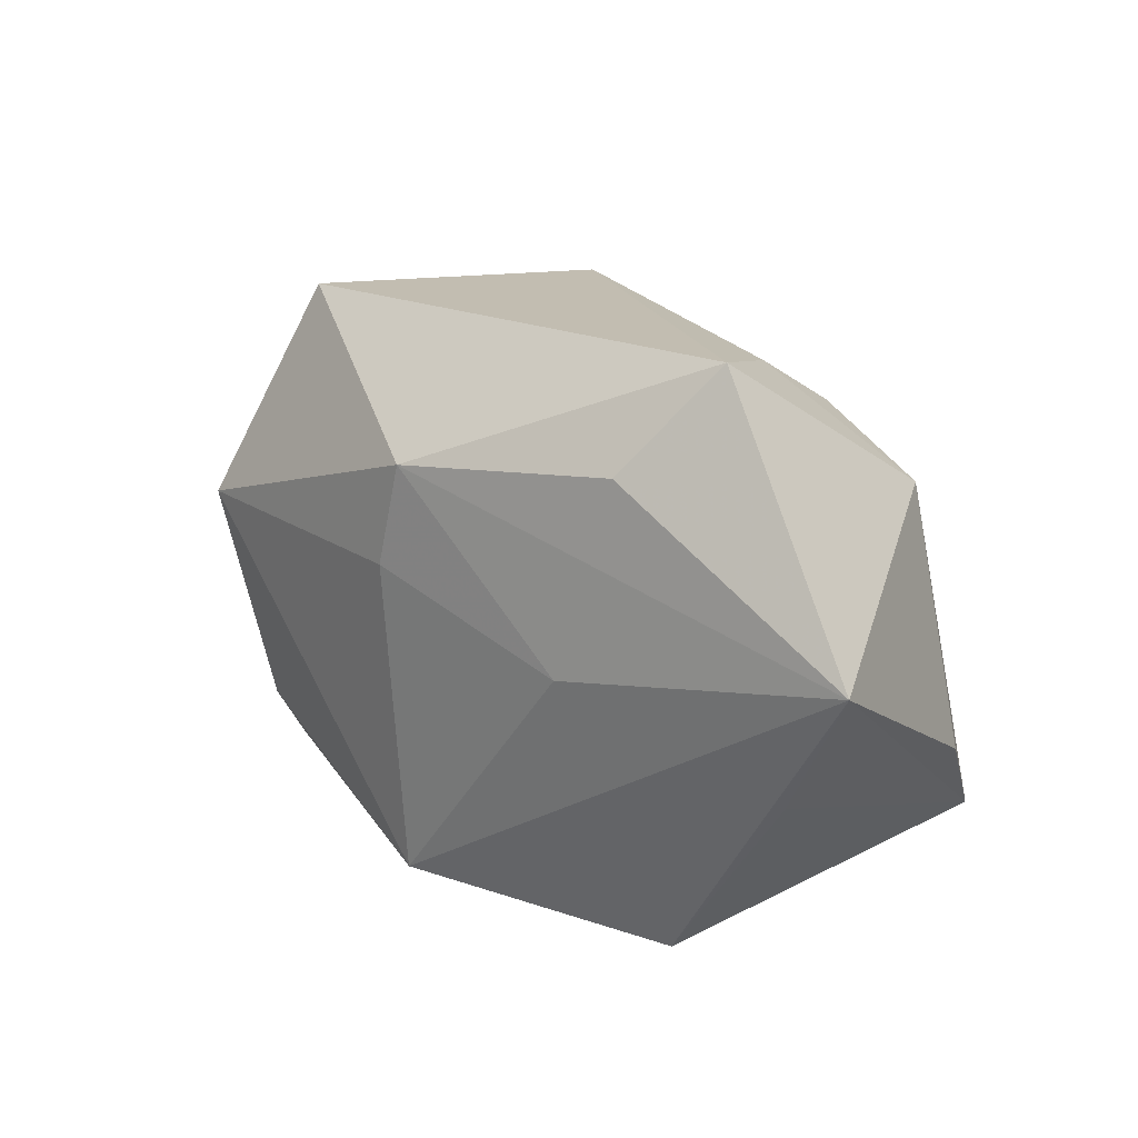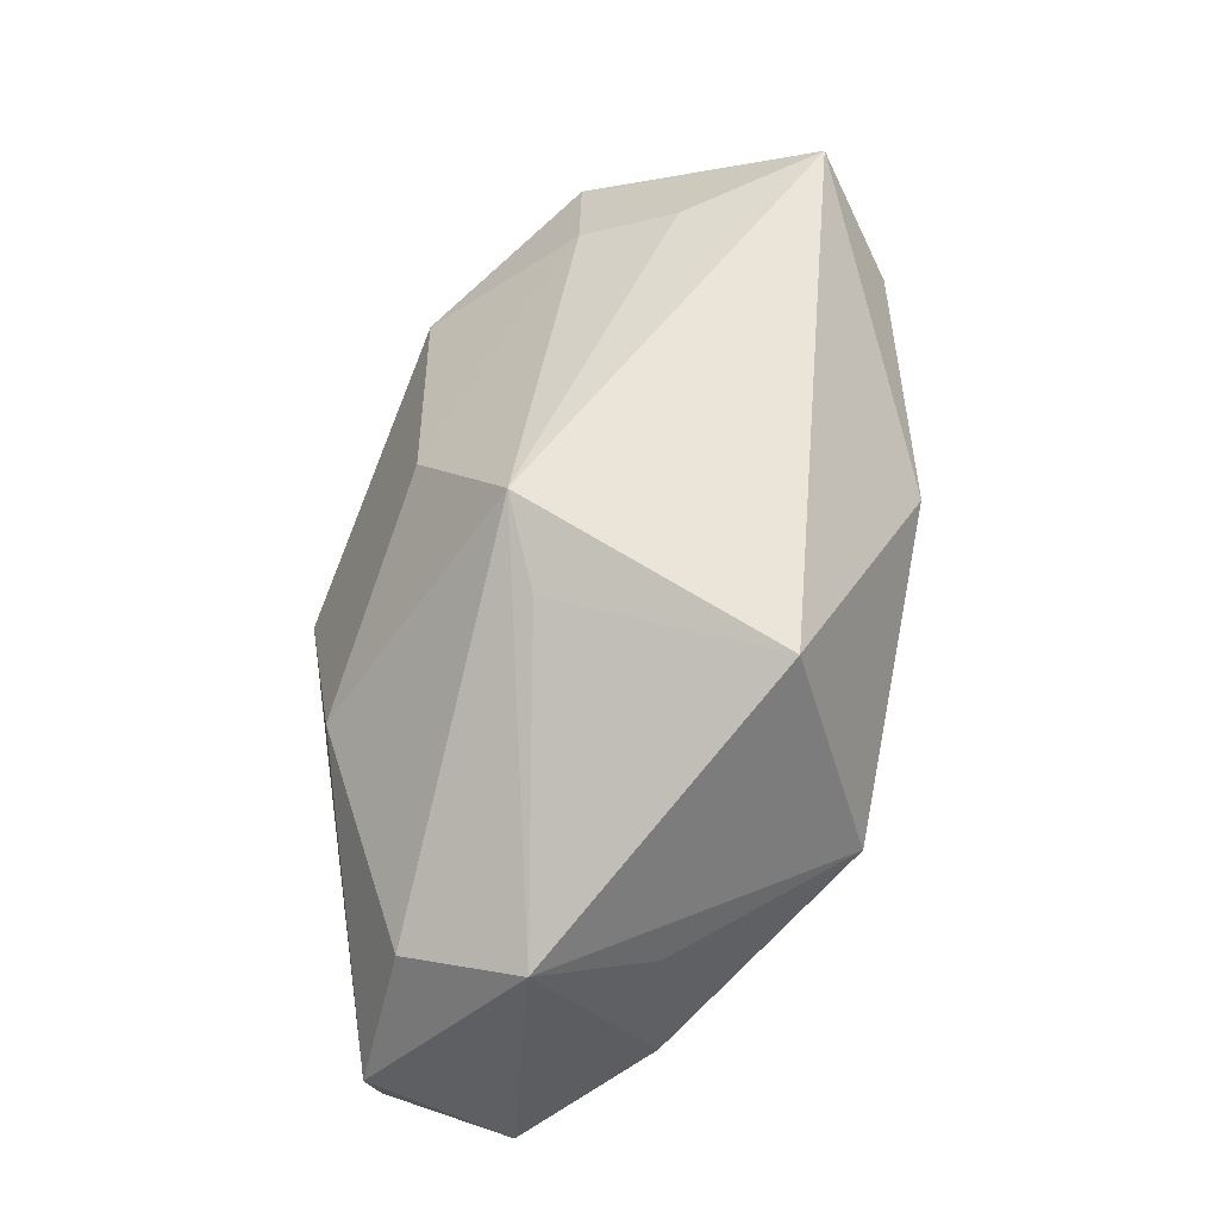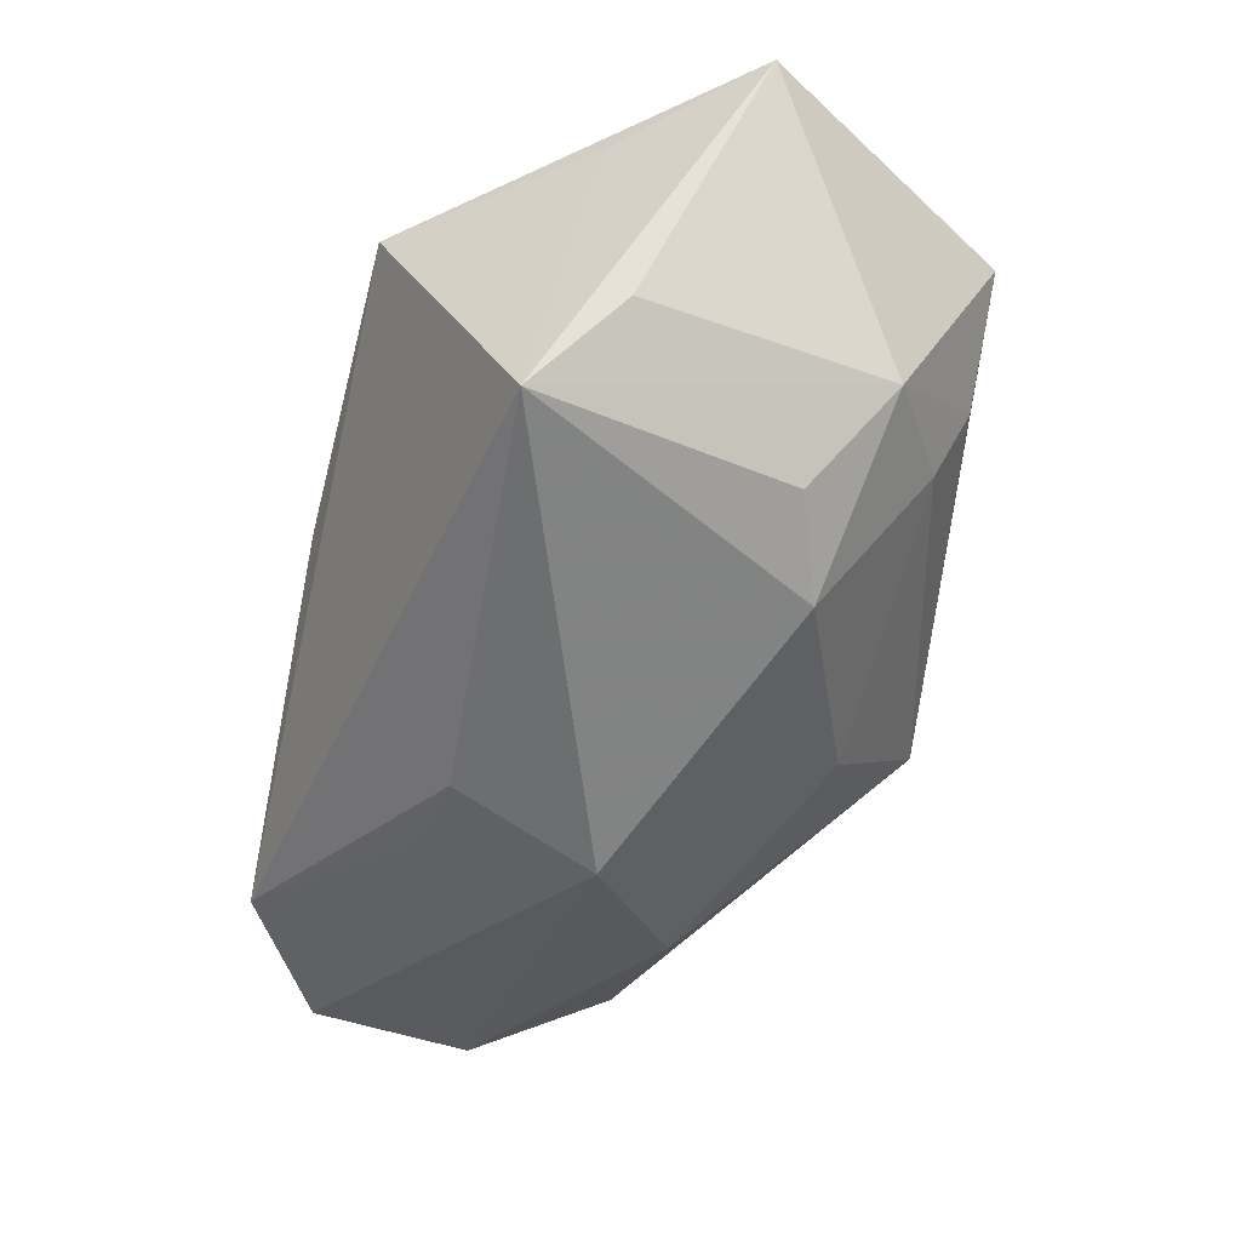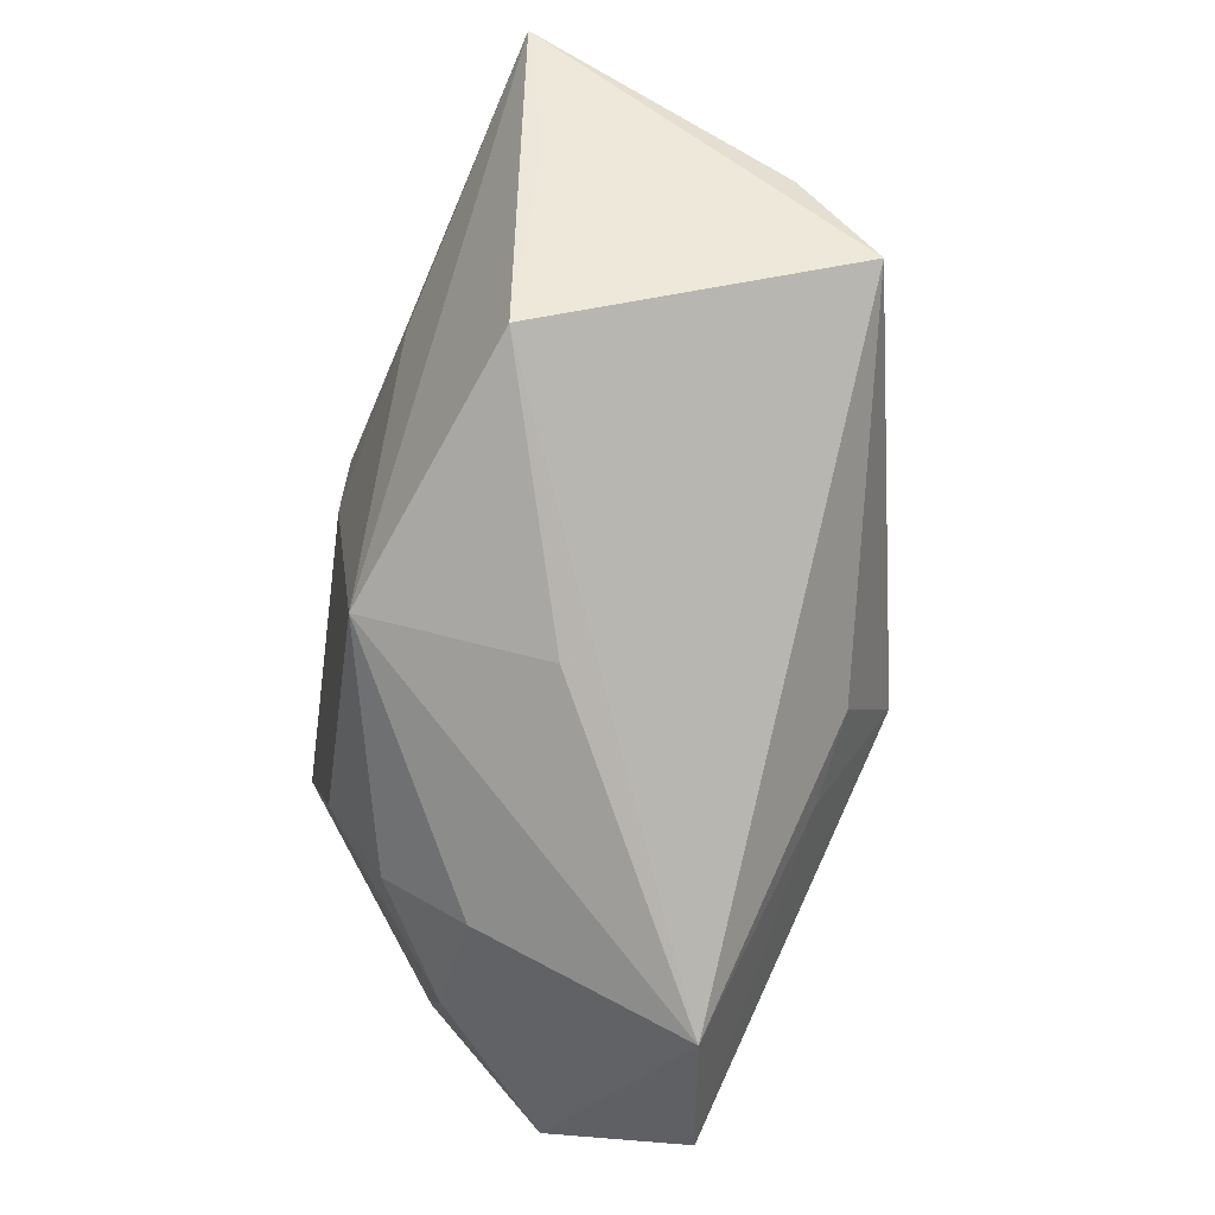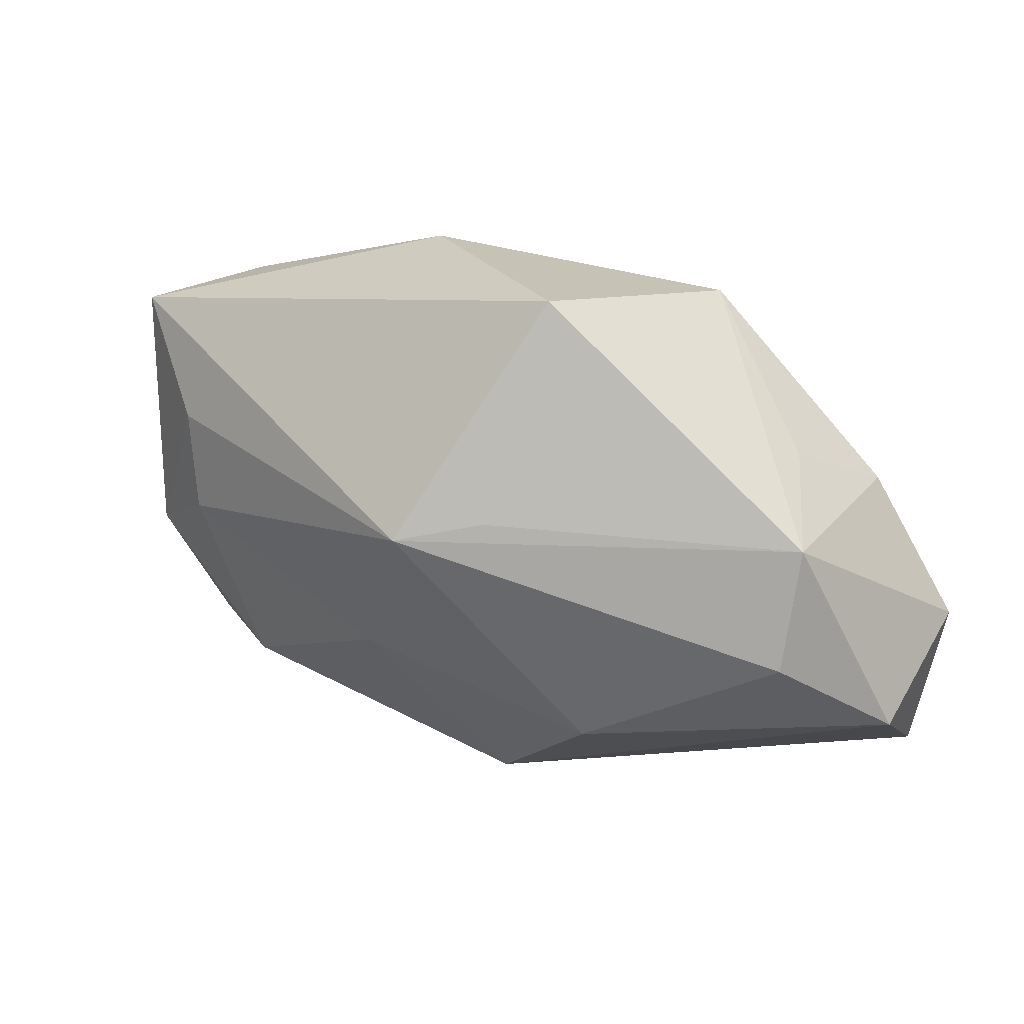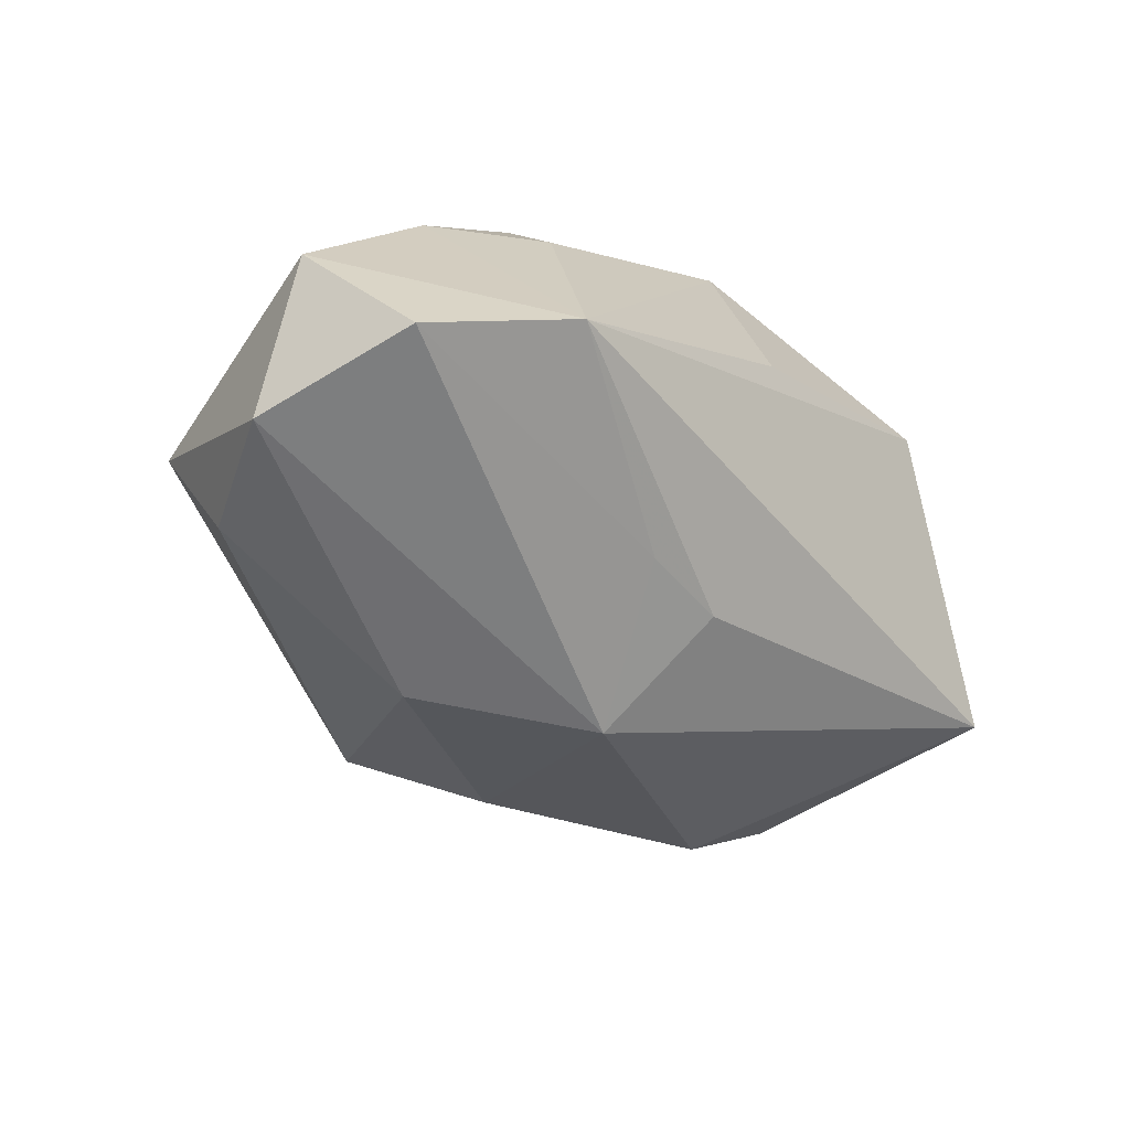
<metadata>
{"format":"obj","ext":"obj","renderer":"f3d","projection":"perspective","resolution":1024,"background":"white","views":[{"elev":14.1,"azim":33.6,"up":"+Y"},{"elev":62.4,"azim":-95.8,"up":"+Y"},{"elev":-33.2,"azim":74.9,"up":"+Z"},{"elev":-77.5,"azim":66.2,"up":"+Y"},{"elev":-12.4,"azim":-150.2,"up":"+Z"},{"elev":-55.7,"azim":-44.7,"up":"+Z"}]}
</metadata>
<code>
v -0.03865 -0.00339 -0.02511
v 0.0206 0.01625 0.0242
v 0.03368 -0.009546 0.01922
v -0.0003221 0.01499 0.0242
v 0.02785 0.02529 0.01944
v -0.0228 -0.01083 0.01404
v -0.02479 -0.0167 0.007941
v -0.03523 -0.01829 -0.02461
v -0.03838 -0.003578 -0.001273
v 0.02411 0.02349 0.006869
v 0.02166 -0.02504 0.01626
v -0.03466 0.007107 -0.0008022
v -0.003109 0.02745 -0.009457
v 0.04141 0.002001 0.0242
v -0.004062 -0.02264 0.01871
v 0.03928 -0.008951 -0.000206
v -0.02751 0.008086 0.01597
v 0.002648 -0.01392 -0.02135
v -0.01228 0.008134 -0.02565
v -0.03273 0.008591 -0.02124
v 0.001681 -0.001664 -0.027
v 0.03155 0.006199 -0.009124
v -0.02409 -0.02136 0.0003321
v -0.02438 -0.02582 -0.01979
v -0.0368 0.01228 -0.01124
v -0.03332 -0.01527 -0.0007571
v -0.003119 0.005964 0.02322
v 0.03689 -0.01649 -0.008194
v 0.03469 0.01337 -0.000276
v 0.01481 -0.001084 0.02372
v -0.005569 -0.01494 -0.02216
v -0.01097 0.02458 -0.008269
v -0.01924 0.02714 0.01079
v 0.02463 0.009113 -0.01461
v -0.0004611 -0.02582 0.002519
v -0.04221 -0.01164 -0.01353
v 0.005729 0.0175 -0.01646
v 0.02573 0.0192 -0.001325
f 11 24 28
f 8 24 36
f 11 15 35
f 35 24 11
f 15 24 35
f 23 24 15
f 27 15 30
f 34 28 21
f 21 28 18
f 18 28 24
f 14 15 11
f 14 30 15
f 5 2 14
f 17 15 27
f 17 6 15
f 25 17 33
f 15 6 7
f 7 23 15
f 5 33 4
f 4 2 5
f 4 17 27
f 33 17 4
f 27 30 4
f 4 14 2
f 30 14 4
f 21 18 31
f 31 18 24
f 31 8 21
f 24 8 31
f 11 28 3
f 3 14 11
f 28 14 3
f 5 14 29
f 6 17 9
f 9 25 36
f 1 8 36
f 36 25 1
f 21 8 1
f 1 19 21
f 13 33 5
f 23 7 26
f 36 24 26
f 24 23 26
f 26 9 36
f 26 7 6
f 6 9 26
f 28 34 22
f 22 29 28
f 34 29 22
f 16 14 28
f 28 29 16
f 16 29 14
f 38 29 34
f 17 25 12
f 12 9 17
f 25 9 12
f 32 25 33
f 33 13 32
f 32 13 25
f 25 13 20
f 20 13 19
f 20 1 25
f 19 1 20
f 37 38 34
f 13 38 37
f 19 13 37
f 37 34 21
f 21 19 37
f 10 13 5
f 10 38 13
f 5 29 10
f 29 38 10

</code>
